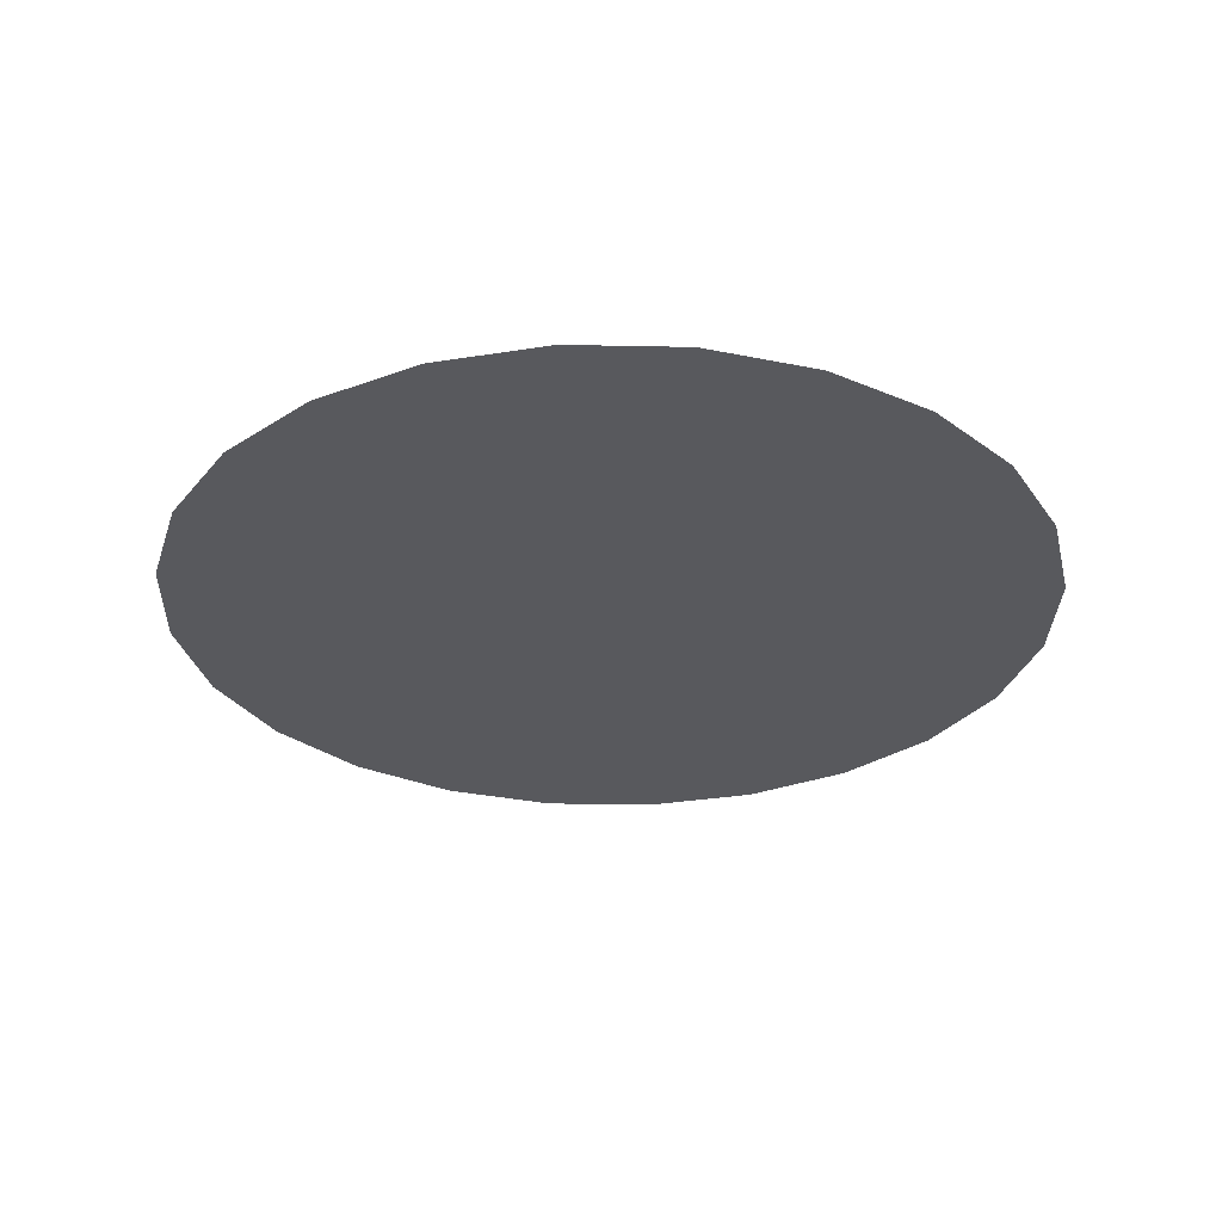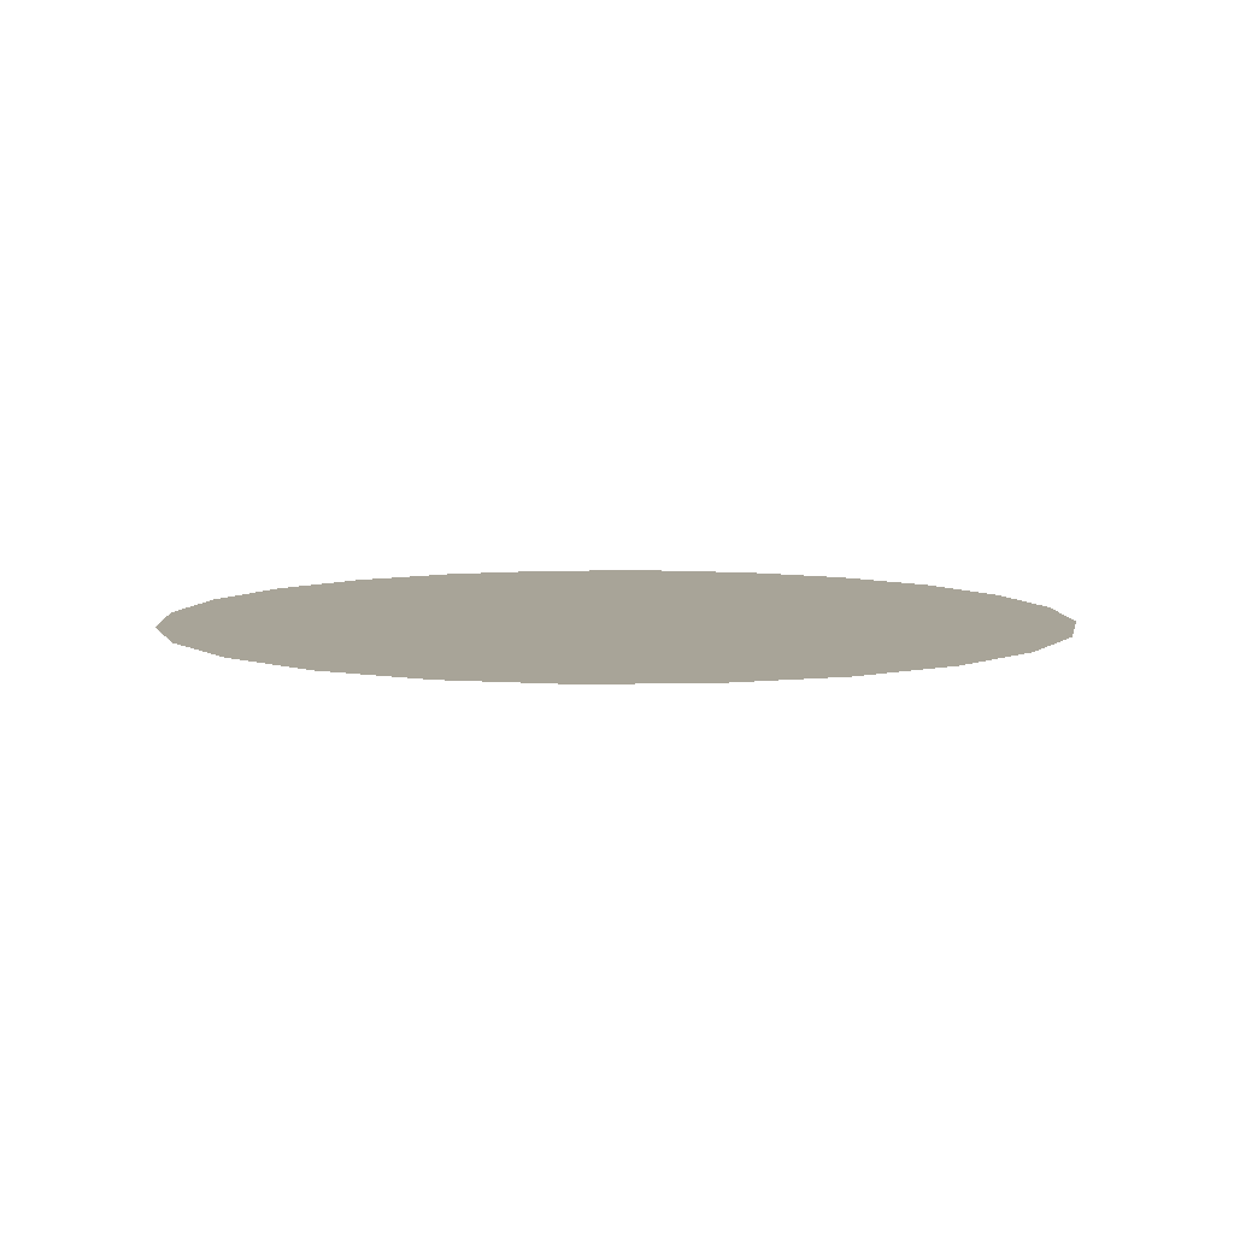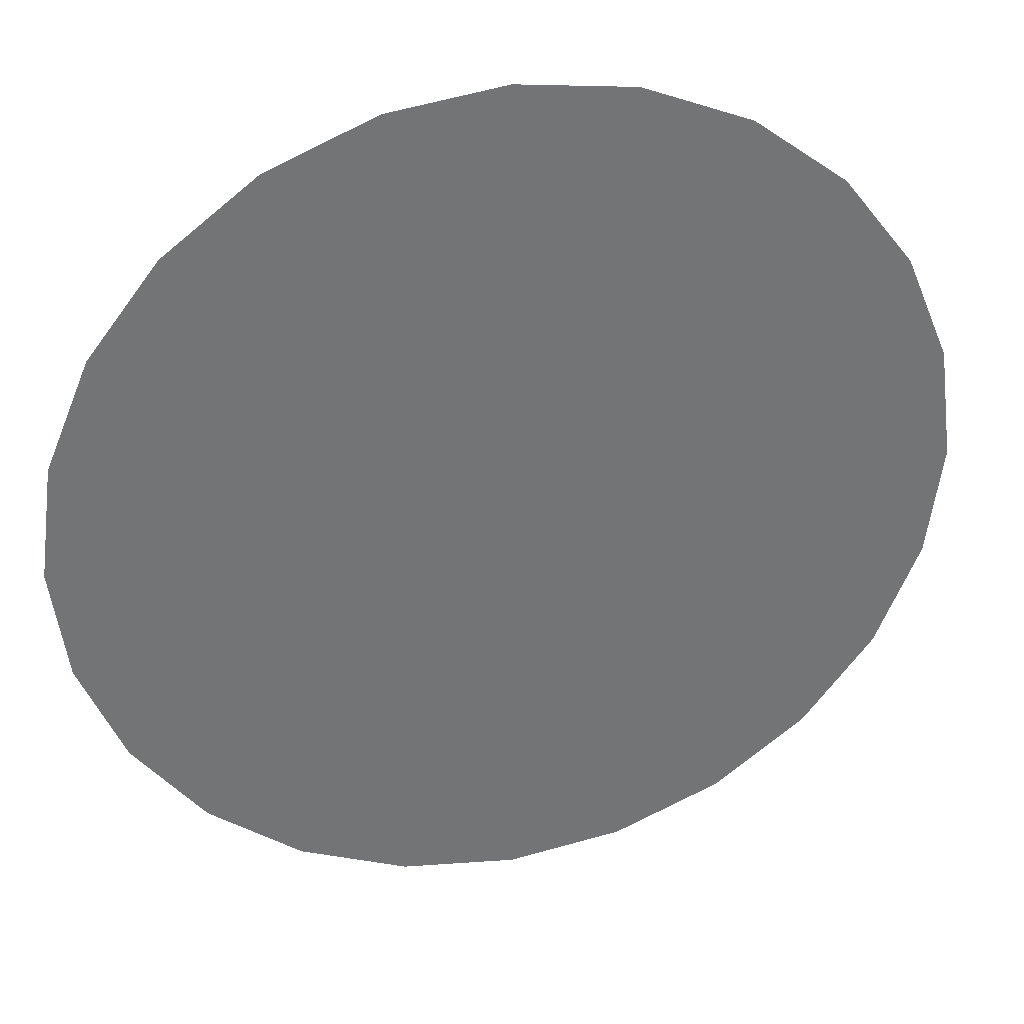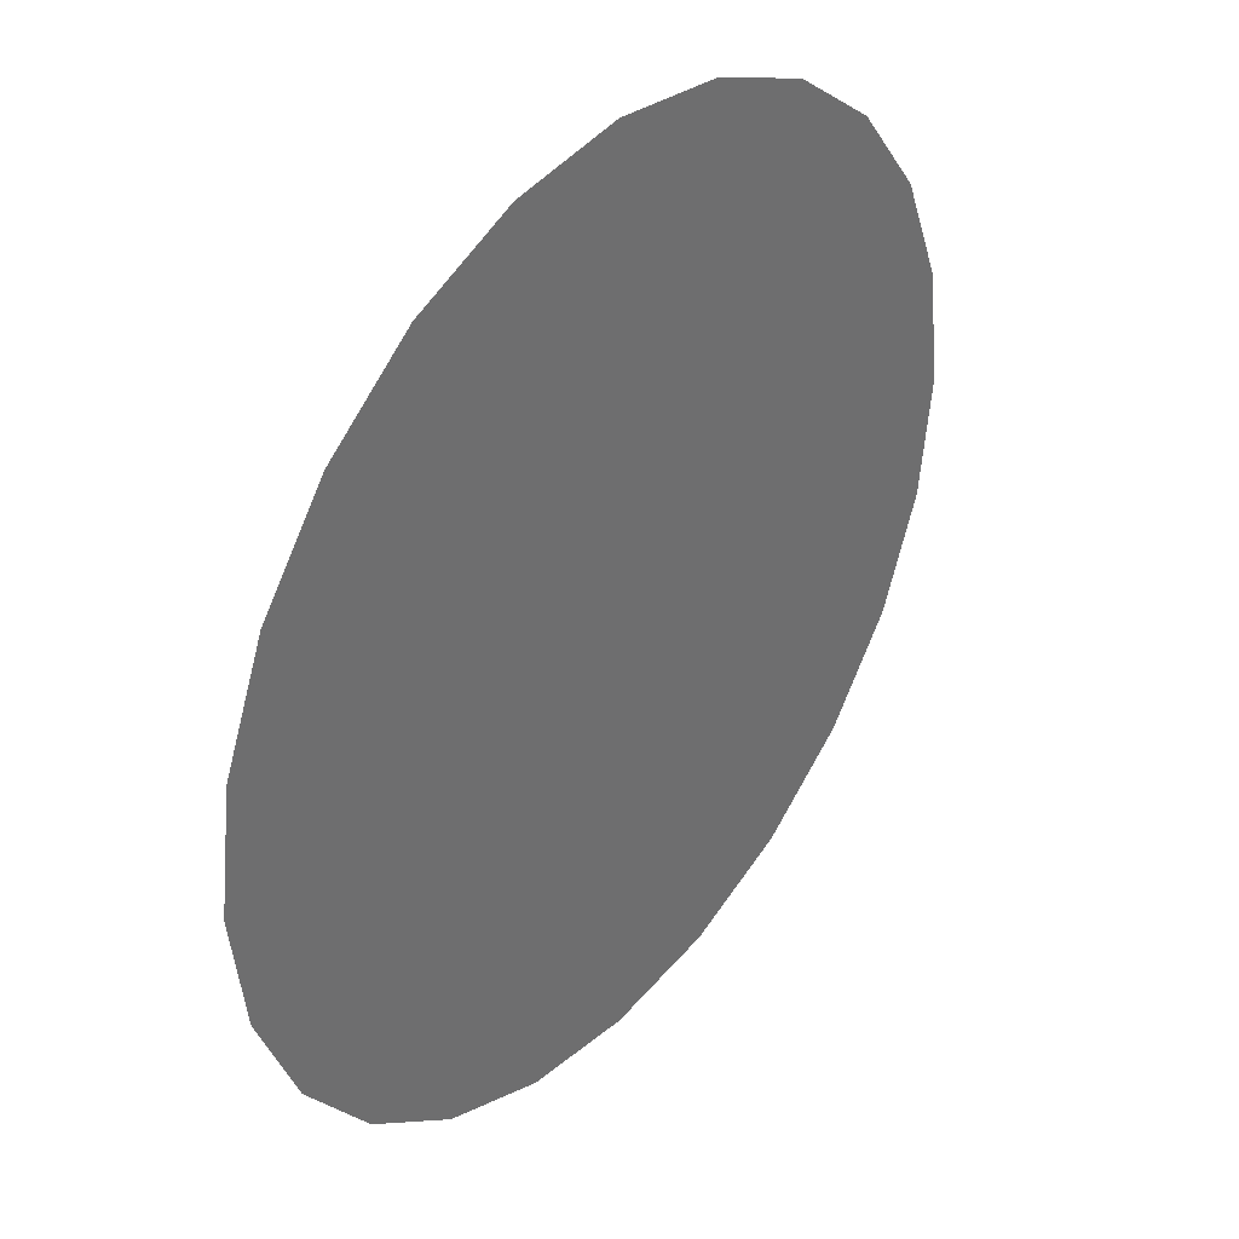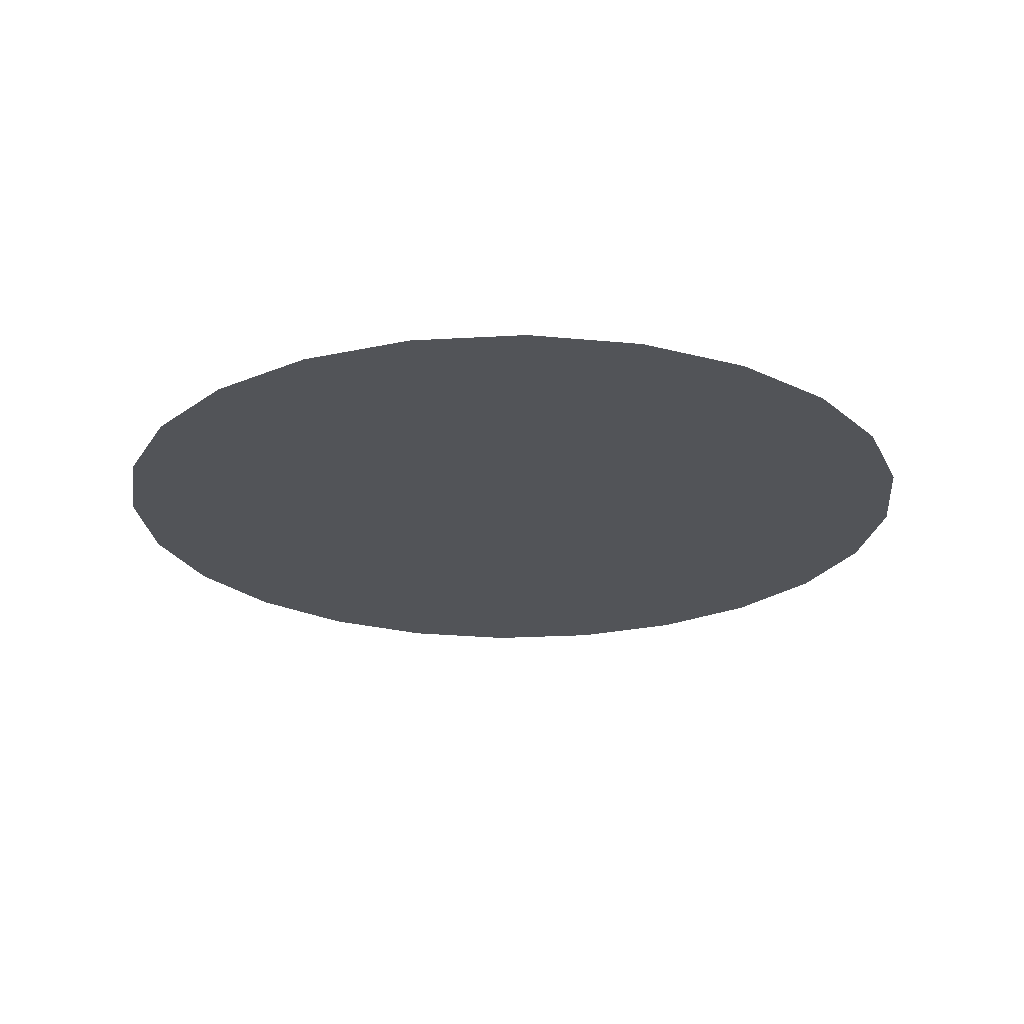
<metadata>
{"format":"obj","ext":"obj","renderer":"f3d","projection":"perspective","resolution":1024,"background":"white","views":[{"elev":-30.1,"azim":140.8,"up":"+Z"},{"elev":7.0,"azim":-55.4,"up":"+Z"},{"elev":34.3,"azim":-13.8,"up":"+Y"},{"elev":37.5,"azim":128.6,"up":"+Y"},{"elev":-23.0,"azim":-166.9,"up":"+Z"}]}
</metadata>
<code>
o #ID134
v -0.3276 -0.02725 0.05506
v -0.2934 -0.02725 0.05506
v -0.3105 -0.025 0.05506
v -0.3435 -0.03384 0.05506
v -0.2775 -0.03384 0.05506
v -0.3571 -0.04432 0.05506
v -0.2639 -0.04432 0.05506
v -0.3676 -0.05798 0.05506
v -0.2534 -0.05798 0.05506
v -0.3742 -0.07389 0.05506
v -0.2468 -0.07389 0.05506
v -0.3764 -0.09096 0.05506
v -0.2445 -0.09096 0.05506
v -0.3742 -0.108 0.05506
v -0.2468 -0.108 0.05506
v -0.3676 -0.1239 0.05506
v -0.2534 -0.1239 0.05506
v -0.3571 -0.1376 0.05506
v -0.2639 -0.1376 0.05506
v -0.3435 -0.1481 0.05506
v -0.2775 -0.1481 0.05506
v -0.3276 -0.1547 0.05506
v -0.2934 -0.1547 0.05506
v -0.3105 -0.1569 0.05506
f 1 2 3
f 3 2 1
f 2 1 4
f 4 1 2
f 2 4 5
f 5 4 2
f 5 4 6
f 6 4 5
f 5 6 7
f 7 6 5
f 7 6 8
f 8 6 7
f 7 8 9
f 9 8 7
f 9 8 10
f 10 8 9
f 9 10 11
f 11 10 9
f 11 10 12
f 12 10 11
f 11 12 13
f 13 12 11
f 13 12 14
f 14 12 13
f 13 14 15
f 15 14 13
f 15 14 16
f 16 14 15
f 15 16 17
f 17 16 15
f 17 16 18
f 18 16 17
f 17 18 19
f 19 18 17
f 19 18 20
f 20 18 19
f 19 20 21
f 21 20 19
f 21 20 22
f 22 20 21
f 21 22 23
f 23 22 21
f 23 22 24
f 24 22 23

</code>
